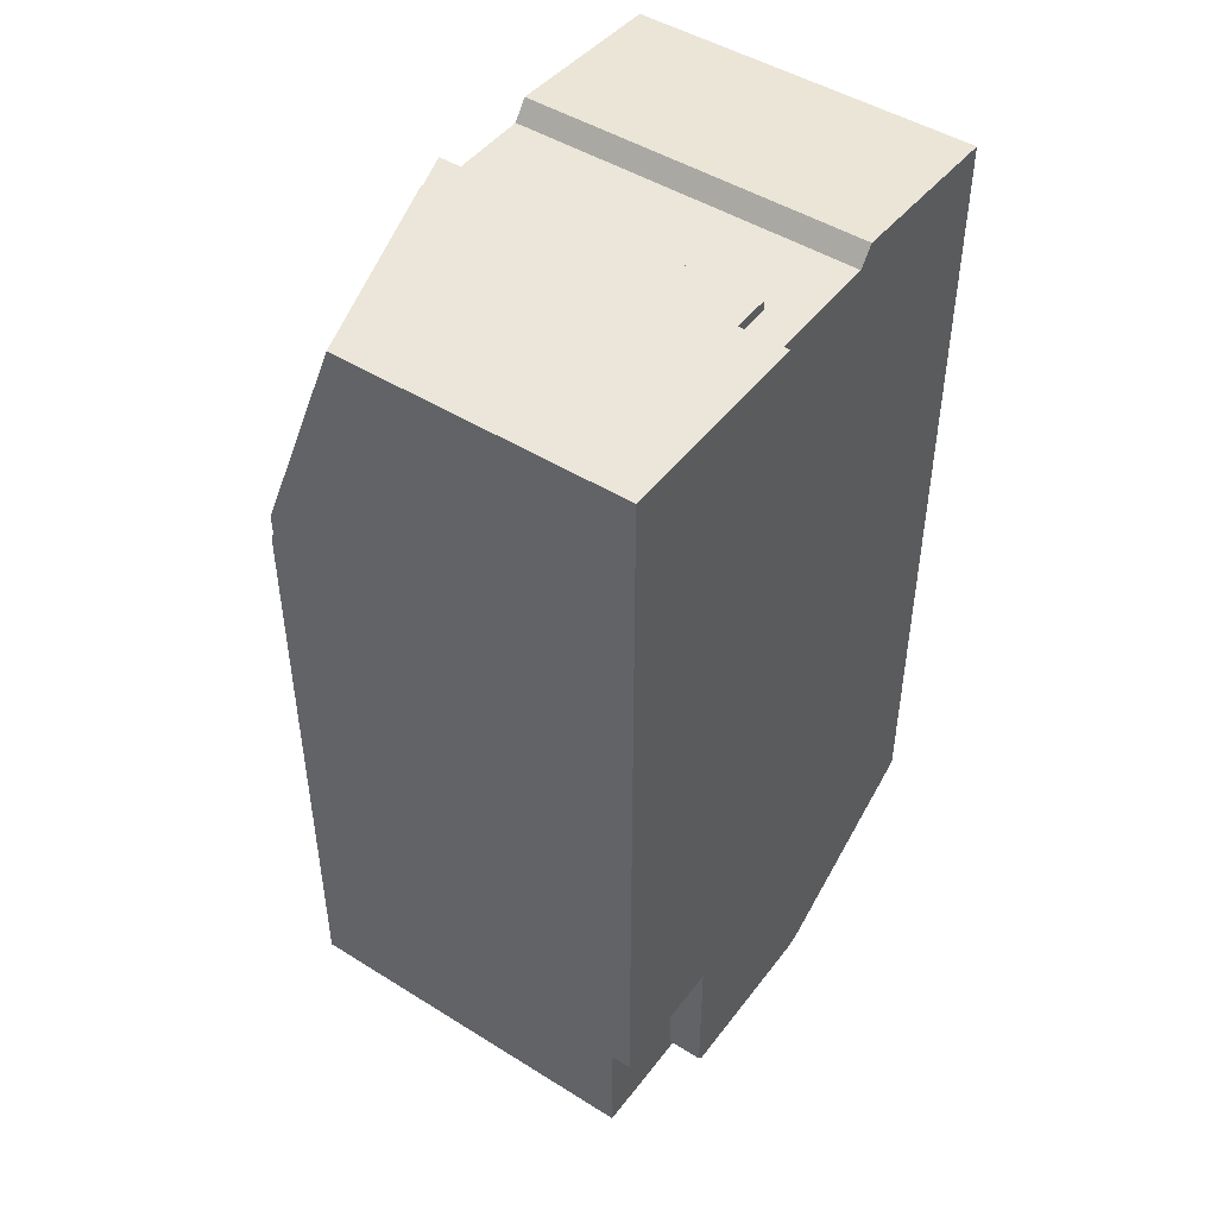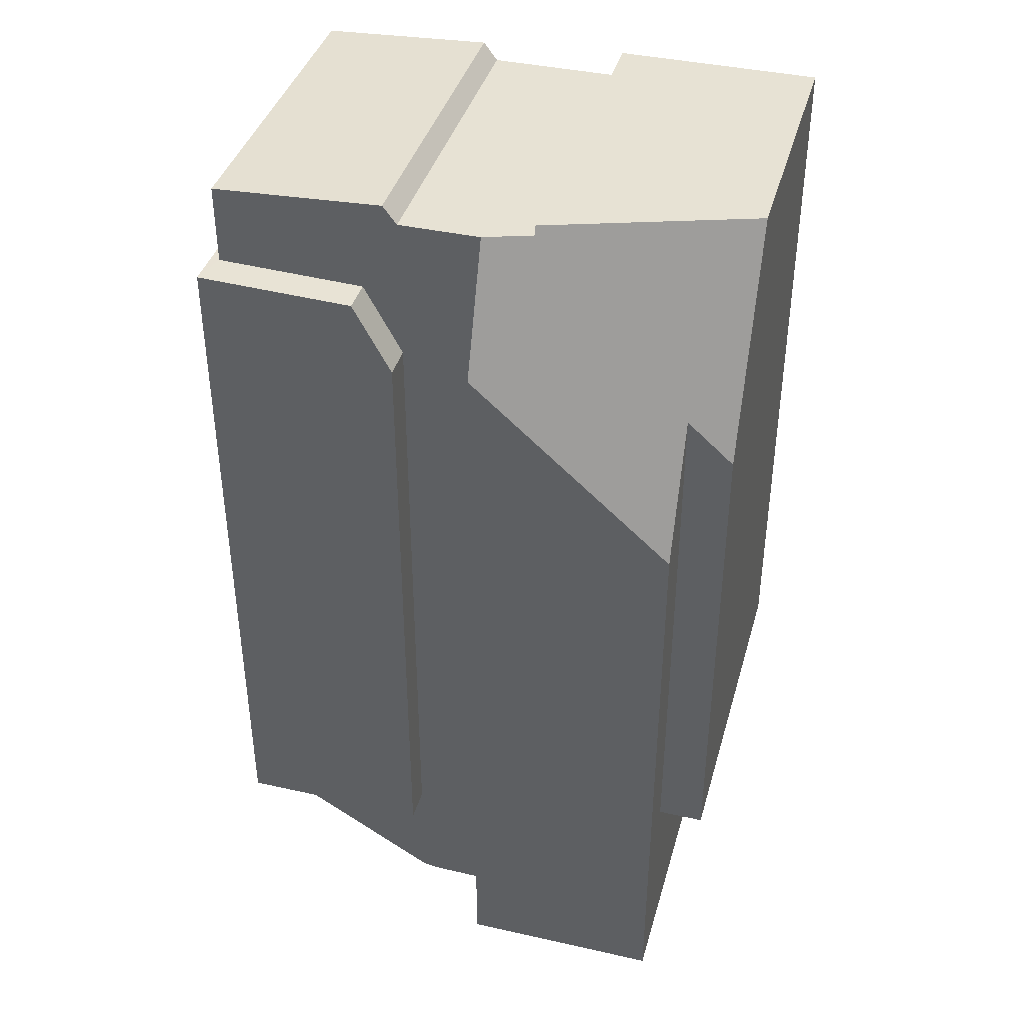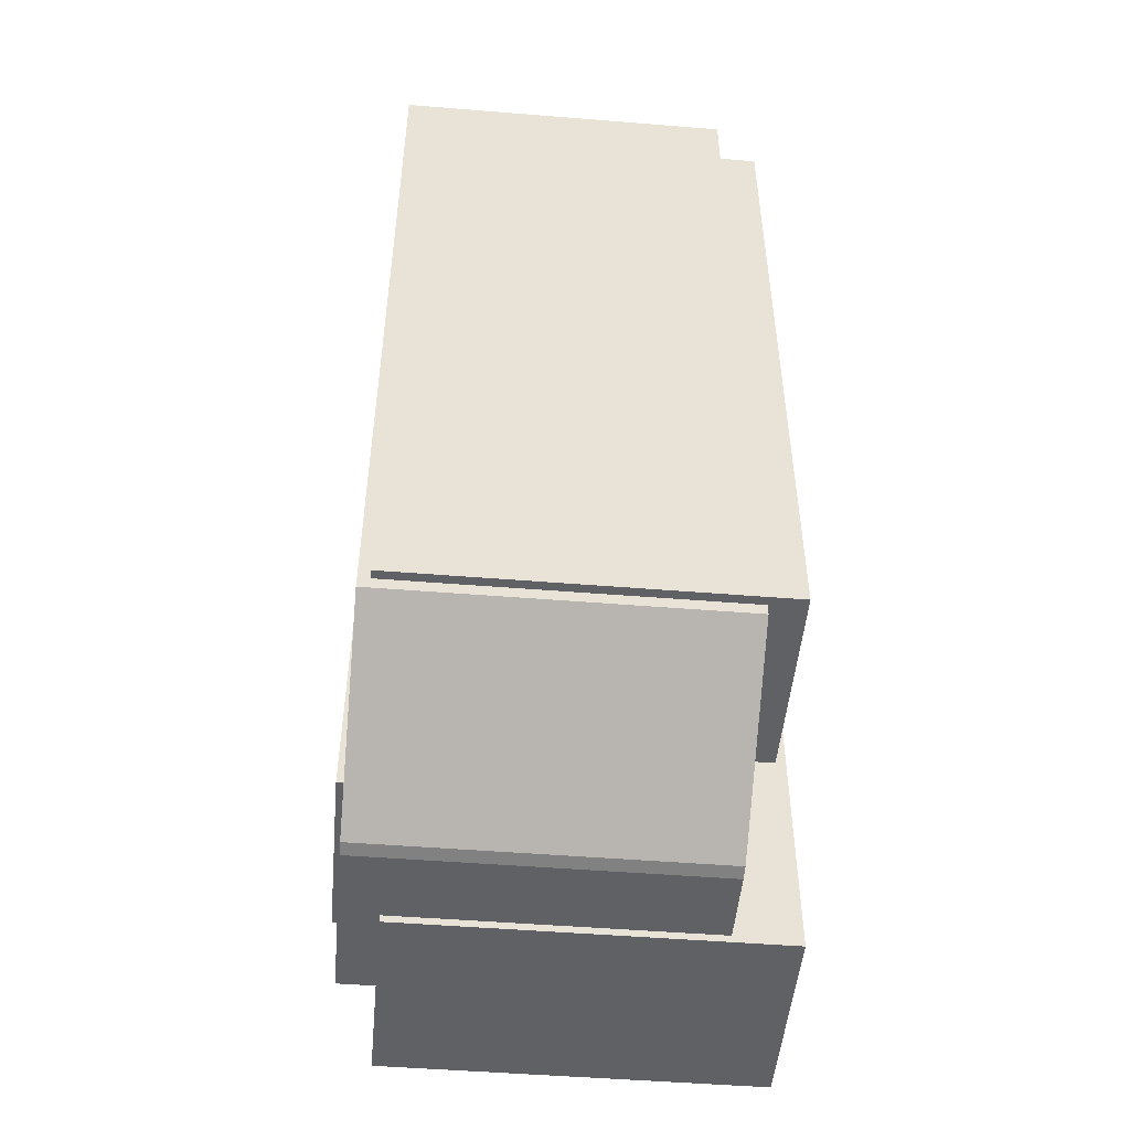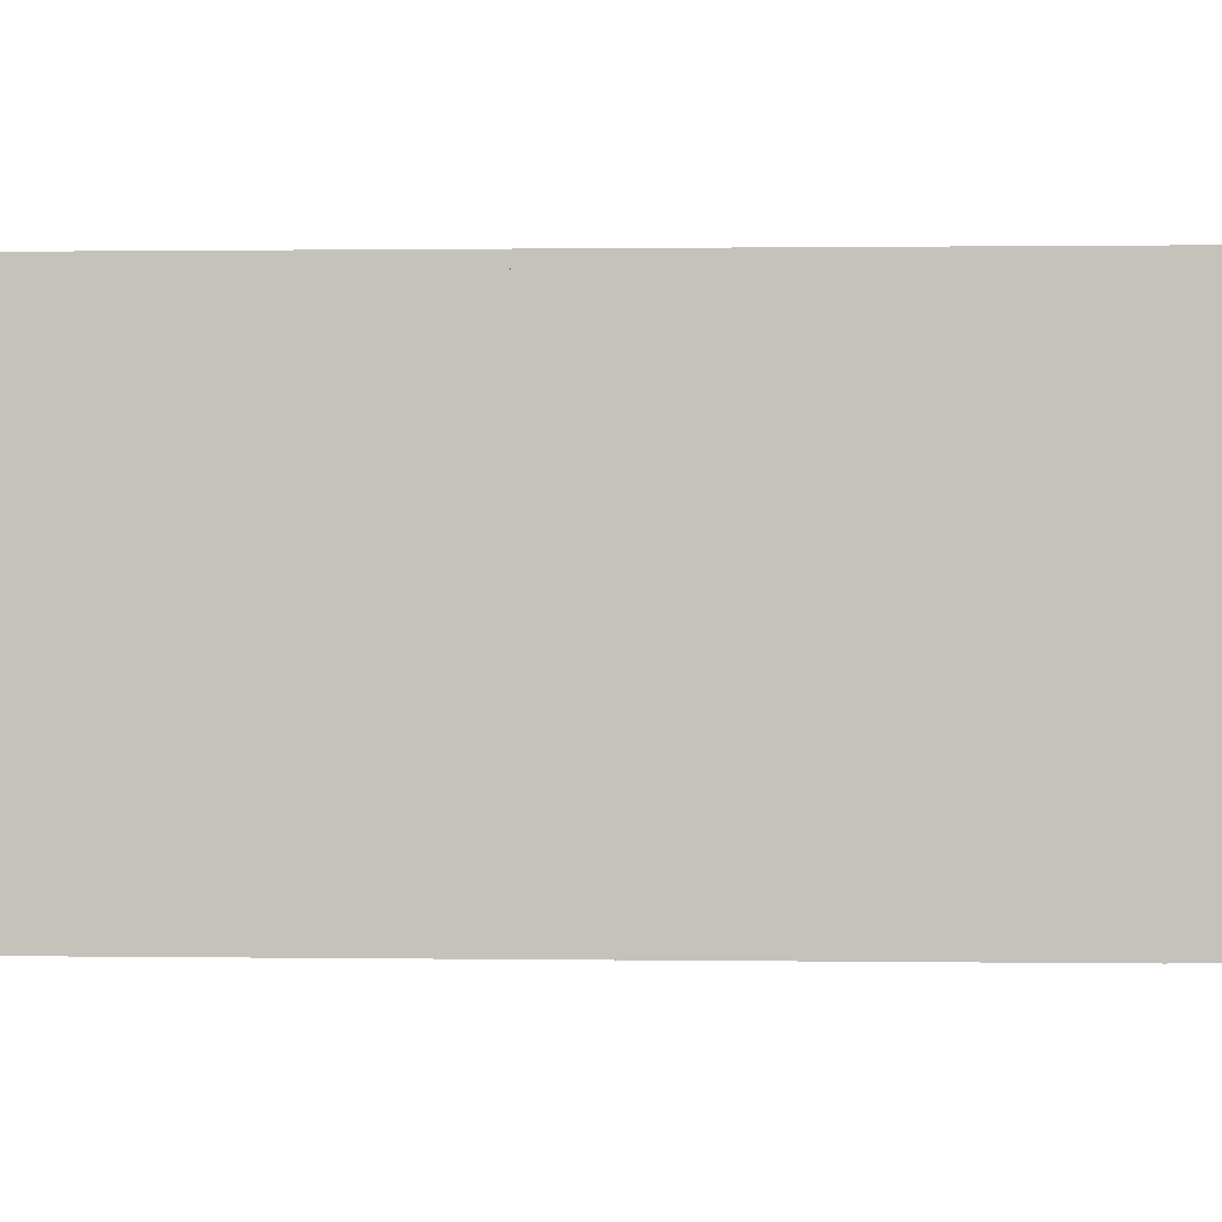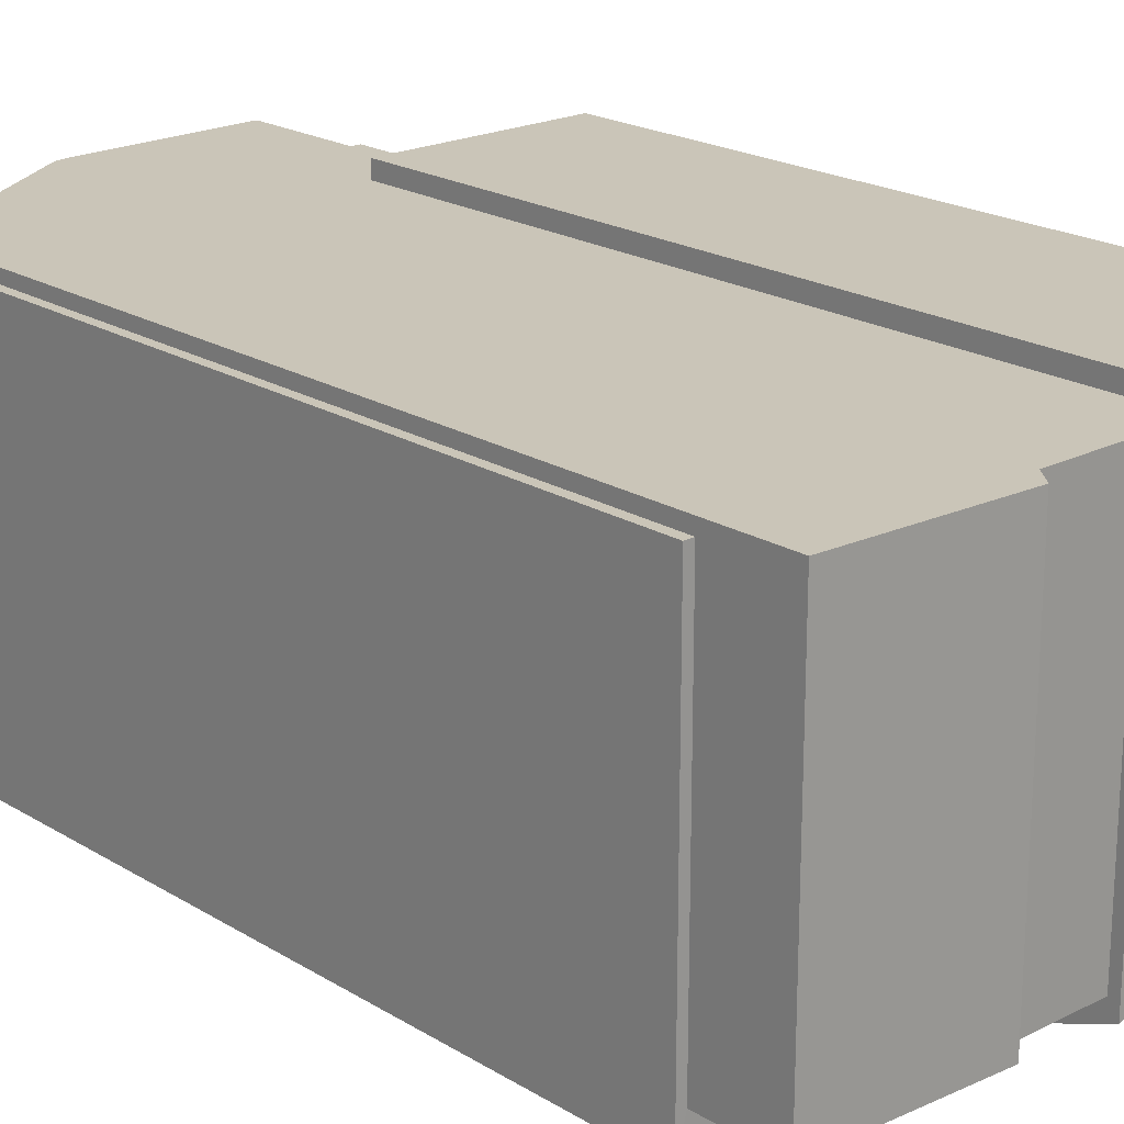
<metadata>
{"format":"obj","ext":"obj","renderer":"f3d","projection":"perspective","resolution":1024,"background":"white","views":[{"elev":47.0,"azim":-54.7,"up":"+Y"},{"elev":39.9,"azim":-164.5,"up":"+Y"},{"elev":-49.5,"azim":84.9,"up":"+Y"},{"elev":0.6,"azim":93.6,"up":"+Z"},{"elev":20.5,"azim":137.7,"up":"+Z"}]}
</metadata>
<code>
g Mesh46
v -976.6 329.2 -980.6
v -996.5 328.5 -980.6
v -996.5 328.5 -985.3
v -996.5 328.5 -980.6
v -976.6 329.2 -980.6
v -996.5 328.5 -985.3
v -975.4 329.2 -985.3
v -976.6 329.2 -980.6
v -996.5 328.5 -985.3
v -976.6 329.2 -980.6
v -975.4 329.2 -985.3
v -996.5 328.5 -985.3
v -1019 341.1 -932.2
v -1019 241.7 -932.2
v -1047 241.7 -932.2
v -1047 341.1 -932.2
v -1019 241.7 -932.2
v -1019 341.1 -932.2
v -1047 241.7 -932.2
v -1047 341.1 -932.2
v -1041 241.7 -982.2
v -1047 241.7 -982.2
v -1047 241.7 -932.2
v -1041 241.7 -939.2
v -1027 241.7 -934.3
v -1027 241.7 -939.2
v -1019 241.7 -932.2
v -1019 241.7 -934.3
v -1047 241.7 -982.2
v -1041 241.7 -982.2
v -1047 241.7 -932.2
v -1041 241.7 -939.2
v -1027 241.7 -934.3
v -1027 241.7 -939.2
v -1019 241.7 -932.2
v -1019 241.7 -934.3
v -1047 341.1 -970.5
v -1047 341.1 -932.2
v -1047 241.7 -932.2
v -1047 241.7 -982.2
v -1047 310.8 -982.2
v -1047 341.1 -932.2
v -1047 341.1 -970.5
v -1047 241.7 -932.2
v -1047 241.7 -982.2
v -1047 310.8 -982.2
v -1019 341.1 -932.2
v -1047 341.1 -932.2
v -1047 341.1 -970.5
v -1019 341.1 -979.9
v -1047 341.1 -932.2
v -1019 341.1 -932.2
v -1047 341.1 -970.5
v -1019 341.1 -979.9
v -1019 241.7 -934.3
v -1019 241.7 -932.2
v -1019 341.1 -932.2
v -1019 338.7 -934.3
v -1019 340 -939.2
v -1019 338.7 -939.2
v -1019 341.1 -979.9
v -1019 340 -980.4
v -1019 241.7 -932.2
v -1019 241.7 -934.3
v -1019 341.1 -932.2
v -1019 338.7 -934.3
v -1019 340 -939.2
v -1019 338.7 -939.2
v -1019 341.1 -979.9
v -1019 340 -980.4
v -1019 338.7 -934.3
v -1002 338.7 -934.3
v -1019 241.7 -934.3
v -976.6 339.9 -934.3
v -999.7 341.1 -934.3
v -976.6 230.8 -934.3
v -1027 241.7 -934.3
v -1027 215.5 -934.3
v -1002 215.5 -934.3
v -1003 215.1 -934.3
v -1026 214.8 -934.3
v -1002 338.7 -934.3
v -1019 338.7 -934.3
v -1019 241.7 -934.3
v -976.6 339.9 -934.3
v -999.7 341.1 -934.3
v -976.6 230.8 -934.3
v -1027 241.7 -934.3
v -1027 215.5 -934.3
v -1002 215.5 -934.3
v -1003 215.1 -934.3
v -1026 214.8 -934.3
v -1027 215.5 -939.2
v -1027 215.5 -934.3
v -1026 214.8 -934.3
v -1026 214.8 -939.2
v -1027 215.5 -934.3
v -1027 215.5 -939.2
v -1026 214.8 -934.3
v -1026 214.8 -939.2
v -1041 241.7 -939.2
v -1027 241.7 -939.2
v -1027 215.5 -939.2
v -1041 214 -939.2
v -1026 214.8 -939.2
v -1013 215 -939.2
v -1013 214 -939.2
v -1027 241.7 -939.2
v -1041 241.7 -939.2
v -1027 215.5 -939.2
v -1041 214 -939.2
v -1026 214.8 -939.2
v -1013 215 -939.2
v -1013 214 -939.2
v -1027 215.5 -934.3
v -1027 215.5 -939.2
v -1027 241.7 -939.2
v -1027 241.7 -934.3
v -1027 241.7 -934.3
v -1027 241.7 -939.2
v -1027 215.5 -934.3
v -1027 215.5 -939.2
v -1041 241.7 -982.2
v -1041 241.7 -939.2
v -1041 214 -939.2
v -1041 214 -989.2
v -1041 298.1 -989.2
v -1041 316.5 -982.2
v -1041 241.7 -939.2
v -1041 241.7 -982.2
v -1041 214 -939.2
v -1041 214 -989.2
v -1041 298.1 -989.2
v -1041 316.5 -982.2
v -1041 241.7 -982.2
v -1041 316.5 -982.2
v -1047 310.8 -982.2
v -1047 241.7 -982.2
v -1047 241.7 -982.2
v -1047 310.8 -982.2
v -1041 241.7 -982.2
v -1041 316.5 -982.2
v -1047 341.1 -970.5
v -1047 310.8 -982.2
v -1041 316.5 -982.2
v -1013 322.5 -989.2
v -1041 298.1 -989.2
v -1019 340 -980.4
v -1013 340 -982.5
v -1019 341.1 -979.9
v -1047 310.8 -982.2
v -1047 341.1 -970.5
v -1041 316.5 -982.2
v -1013 322.5 -989.2
v -1041 298.1 -989.2
v -1019 340 -980.4
v -1019 341.1 -979.9
v -1013 340 -982.5
v -1013 340 -939.2
v -1019 340 -939.2
v -1019 340 -980.4
v -1013 340 -982.5
v -1019 340 -939.2
v -1013 340 -939.2
v -1019 340 -980.4
v -1013 340 -982.5
v -1013 338.7 -980.6
v -1013 338.7 -939.2
v -1013 340 -939.2
v -1013 340 -982.5
v -1013 214 -989.2
v -1013 322.5 -989.2
v -1013 215 -980.6
v -1013 215 -939.2
v -1013 214 -939.2
v -1013 338.7 -939.2
v -1013 338.7 -980.6
v -1013 340 -939.2
v -1013 340 -982.5
v -1013 214 -989.2
v -1013 322.5 -989.2
v -1013 215 -980.6
v -1013 215 -939.2
v -1013 214 -939.2
v -1013 340 -939.2
v -1013 338.7 -939.2
v -1019 338.7 -939.2
v -1019 340 -939.2
v -1013 338.7 -939.2
v -1013 340 -939.2
v -1019 338.7 -939.2
v -1019 340 -939.2
v -1002 338.7 -934.3
v -1019 338.7 -934.3
v -1019 338.7 -939.2
v -1013 338.7 -939.2
v -1013 338.7 -980.6
v -1002 338.7 -980.6
v -1019 338.7 -934.3
v -1002 338.7 -934.3
v -1019 338.7 -939.2
v -1013 338.7 -939.2
v -1013 338.7 -980.6
v -1002 338.7 -980.6
v -1002 338.7 -934.3
v -1002 338.7 -980.6
v -999.7 341.1 -980.6
v -999.7 341.1 -934.3
v -999.7 341.1 -934.3
v -999.7 341.1 -980.6
v -1002 338.7 -934.3
v -1002 338.7 -980.6
v -976.6 339.9 -934.3
v -999.7 341.1 -934.3
v -999.7 341.1 -980.6
v -976.6 339.9 -980.6
v -999.7 341.1 -934.3
v -976.6 339.9 -934.3
v -999.7 341.1 -980.6
v -976.6 339.9 -980.6
v -976.6 339.9 -980.6
v -976.6 329.2 -980.6
v -976.6 329.2 -935.9
v -976.6 339.9 -934.3
v -976.6 232.4 -935.9
v -976.6 230.8 -934.3
v -976.6 230.8 -980.6
v -976.6 232.4 -980.6
v -976.6 329.2 -980.6
v -976.6 339.9 -980.6
v -976.6 329.2 -935.9
v -976.6 339.9 -934.3
v -976.6 232.4 -935.9
v -976.6 230.8 -934.3
v -976.6 230.8 -980.6
v -976.6 232.4 -980.6
v -975.4 329.2 -935.9
v -976.6 329.2 -935.9
v -976.6 329.2 -980.6
v -975.4 329.2 -985.3
v -976.6 329.2 -935.9
v -975.4 329.2 -935.9
v -976.6 329.2 -980.6
v -975.4 329.2 -985.3
v -975.4 329.2 -935.9
v -975.4 329.2 -985.3
v -975.4 232.4 -985.3
v -975.4 232.4 -935.9
v -975.4 232.4 -935.9
v -975.4 232.4 -985.3
v -975.4 329.2 -935.9
v -975.4 329.2 -985.3
v -975.4 329.2 -935.9
v -975.4 232.4 -935.9
v -976.6 232.4 -935.9
v -976.6 329.2 -935.9
v -975.4 232.4 -935.9
v -975.4 329.2 -935.9
v -976.6 232.4 -935.9
v -976.6 329.2 -935.9
v -976.6 232.4 -935.9
v -975.4 232.4 -935.9
v -975.4 232.4 -985.3
v -976.6 232.4 -980.6
v -1002 232.4 -980.6
v -1002 232.4 -985.3
v -1002 232.4 -985.3
v -975.4 232.4 -985.3
v -1002 232.4 -980.6
v -976.6 232.4 -980.6
v -976.6 232.4 -935.9
v -975.4 232.4 -935.9
v -1002 232.4 -980.6
v -1002 232.4 -985.3
v -1002 319 -985.3
v -1002 319 -980.6
v -1002 319 -980.6
v -1002 319 -985.3
v -1002 232.4 -980.6
v -1002 232.4 -985.3
v -1013 338.7 -980.6
v -1013 215 -980.6
v -1003 215.1 -980.6
v -1002 215.5 -980.6
v -1002 232.4 -980.6
v -976.6 230.8 -980.6
v -976.6 232.4 -980.6
v -1002 319 -980.6
v -996.5 328.5 -980.6
v -976.6 329.2 -980.6
v -1002 338.7 -980.6
v -976.6 339.9 -980.6
v -999.7 341.1 -980.6
v -1013 215 -980.6
v -1013 338.7 -980.6
v -1003 215.1 -980.6
v -1002 215.5 -980.6
v -1002 232.4 -980.6
v -976.6 230.8 -980.6
v -976.6 232.4 -980.6
v -1002 319 -980.6
v -996.5 328.5 -980.6
v -976.6 329.2 -980.6
v -1002 338.7 -980.6
v -976.6 339.9 -980.6
v -999.7 341.1 -980.6
v -1003 215.1 -980.6
v -1013 215 -980.6
v -1013 215 -939.2
v -1003 215.1 -934.3
v -1026 214.8 -934.3
v -1026 214.8 -939.2
v -1026 214.8 -939.2
v -1013 215 -939.2
v -1026 214.8 -934.3
v -1003 215.1 -934.3
v -1003 215.1 -980.6
v -1013 215 -980.6
v -1041 214 -939.2
v -1013 214 -939.2
v -1013 214 -989.2
v -1041 214 -989.2
v -1041 214 -989.2
v -1013 214 -989.2
v -1041 214 -939.2
v -1013 214 -939.2
v -1041 298.1 -989.2
v -1041 214 -989.2
v -1013 214 -989.2
v -1013 322.5 -989.2
v -1041 214 -989.2
v -1041 298.1 -989.2
v -1013 214 -989.2
v -1013 322.5 -989.2
v -1002 215.5 -980.6
v -1003 215.1 -980.6
v -1003 215.1 -934.3
v -1002 215.5 -934.3
v -1003 215.1 -980.6
v -1002 215.5 -980.6
v -1003 215.1 -934.3
v -1002 215.5 -934.3
v -976.6 230.8 -980.6
v -1002 215.5 -980.6
v -1002 215.5 -934.3
v -976.6 230.8 -934.3
v -1002 215.5 -980.6
v -976.6 230.8 -980.6
v -1002 215.5 -934.3
v -976.6 230.8 -934.3
v -996.5 328.5 -985.3
v -996.5 328.5 -980.6
v -1002 319 -980.6
v -1002 319 -985.3
v -996.5 328.5 -980.6
v -996.5 328.5 -985.3
v -1002 319 -980.6
v -1002 319 -985.3
v -975.4 329.2 -985.3
v -996.5 328.5 -985.3
v -1002 319 -985.3
v -975.4 232.4 -985.3
v -1002 232.4 -985.3
v -1002 232.4 -985.3
v -1002 319 -985.3
v -975.4 232.4 -985.3
v -975.4 329.2 -985.3
v -996.5 328.5 -985.3
g Mesh46_0
f 3 2 1
f 6 5 4
f 9 8 7
f 12 11 10
f 15 14 13
f 13 16 15
f 19 18 17
f 18 19 20
f 23 22 21
f 21 24 23
f 24 25 23
f 24 26 25
f 25 27 23
f 25 28 27
f 31 30 29
f 30 31 32
f 32 31 33
f 32 33 34
f 33 31 35
f 33 35 36
f 39 38 37
f 37 40 39
f 37 41 40
f 44 43 42
f 43 44 45
f 43 45 46
f 49 48 47
f 47 50 49
f 53 52 51
f 52 53 54
f 57 56 55
f 55 58 57
f 58 59 57
f 58 60 59
f 59 61 57
f 59 62 61
f 65 64 63
f 64 65 66
f 66 65 67
f 66 67 68
f 67 65 69
f 67 69 70
f 73 72 71
f 74 72 73
f 74 75 72
f 73 76 74
f 76 73 77
f 76 77 78
f 79 76 78
f 80 79 78
f 78 81 80
f 84 83 82
f 85 84 82
f 85 82 86
f 84 85 87
f 87 88 84
f 87 89 88
f 90 89 87
f 91 89 90
f 89 91 92
f 95 94 93
f 93 96 95
f 99 98 97
f 98 99 100
f 103 102 101
f 103 101 104
f 104 105 103
f 106 105 104
f 104 107 106
f 110 109 108
f 110 111 109
f 111 110 112
f 113 111 112
f 111 113 114
f 117 116 115
f 115 118 117
f 121 120 119
f 120 121 122
f 125 124 123
f 123 126 125
f 123 127 126
f 123 128 127
f 131 130 129
f 130 131 132
f 130 132 133
f 130 133 134
f 137 136 135
f 135 138 137
f 141 140 139
f 140 141 142
f 145 144 143
f 143 146 145
f 147 145 146
f 143 148 146
f 146 148 149
f 143 150 148
f 153 152 151
f 152 153 154
f 155 154 153
f 152 154 156
f 152 156 157
f 154 158 156
f 161 160 159
f 159 162 161
f 165 164 163
f 164 165 166
f 169 168 167
f 167 170 169
f 171 170 167
f 171 172 170
f 171 167 173
f 171 173 174
f 174 175 171
f 178 177 176
f 177 178 179
f 180 177 179
f 180 179 181
f 180 182 177
f 180 183 182
f 183 180 184
f 187 186 185
f 185 188 187
f 191 190 189
f 190 191 192
f 195 194 193
f 193 196 195
f 193 197 196
f 193 198 197
f 201 200 199
f 200 201 202
f 200 202 203
f 200 203 204
f 207 206 205
f 205 208 207
f 211 210 209
f 210 211 212
f 215 214 213
f 213 216 215
f 219 218 217
f 218 219 220
f 223 222 221
f 223 221 224
f 224 225 223
f 225 224 226
f 226 227 225
f 227 228 225
f 231 230 229
f 231 232 230
f 232 231 233
f 233 234 232
f 234 233 235
f 235 233 236
f 239 238 237
f 237 240 239
f 243 242 241
f 242 243 244
f 247 246 245
f 245 248 247
f 251 250 249
f 250 251 252
f 255 254 253
f 253 256 255
f 259 258 257
f 258 259 260
f 263 262 261
f 263 261 264
f 263 264 265
f 265 266 263
f 269 268 267
f 268 269 270
f 268 270 271
f 268 271 272
f 275 274 273
f 273 276 275
f 279 278 277
f 278 279 280
f 283 282 281
f 281 284 283
f 281 285 284
f 285 286 284
f 286 285 287
f 281 288 285
f 281 289 288
f 281 290 289
f 281 291 290
f 291 292 290
f 291 293 292
f 296 295 294
f 295 296 297
f 295 297 298
f 298 297 299
f 299 300 298
f 295 298 301
f 295 301 302
f 295 302 303
f 295 303 304
f 304 303 305
f 304 305 306
f 309 308 307
f 309 307 310
f 309 310 311
f 311 312 309
f 315 314 313
f 314 315 316
f 314 316 317
f 314 317 318
f 321 320 319
f 319 322 321
f 325 324 323
f 324 325 326
f 329 328 327
f 327 330 329
f 333 332 331
f 332 333 334
f 337 336 335
f 335 338 337
f 341 340 339
f 340 341 342
f 345 344 343
f 343 346 345
f 349 348 347
f 348 349 350
f 353 352 351
f 351 354 353
f 357 356 355
f 356 357 358
f 361 360 359
f 361 359 362
f 362 363 361
f 366 365 364
f 365 366 367
f 365 367 368

</code>
